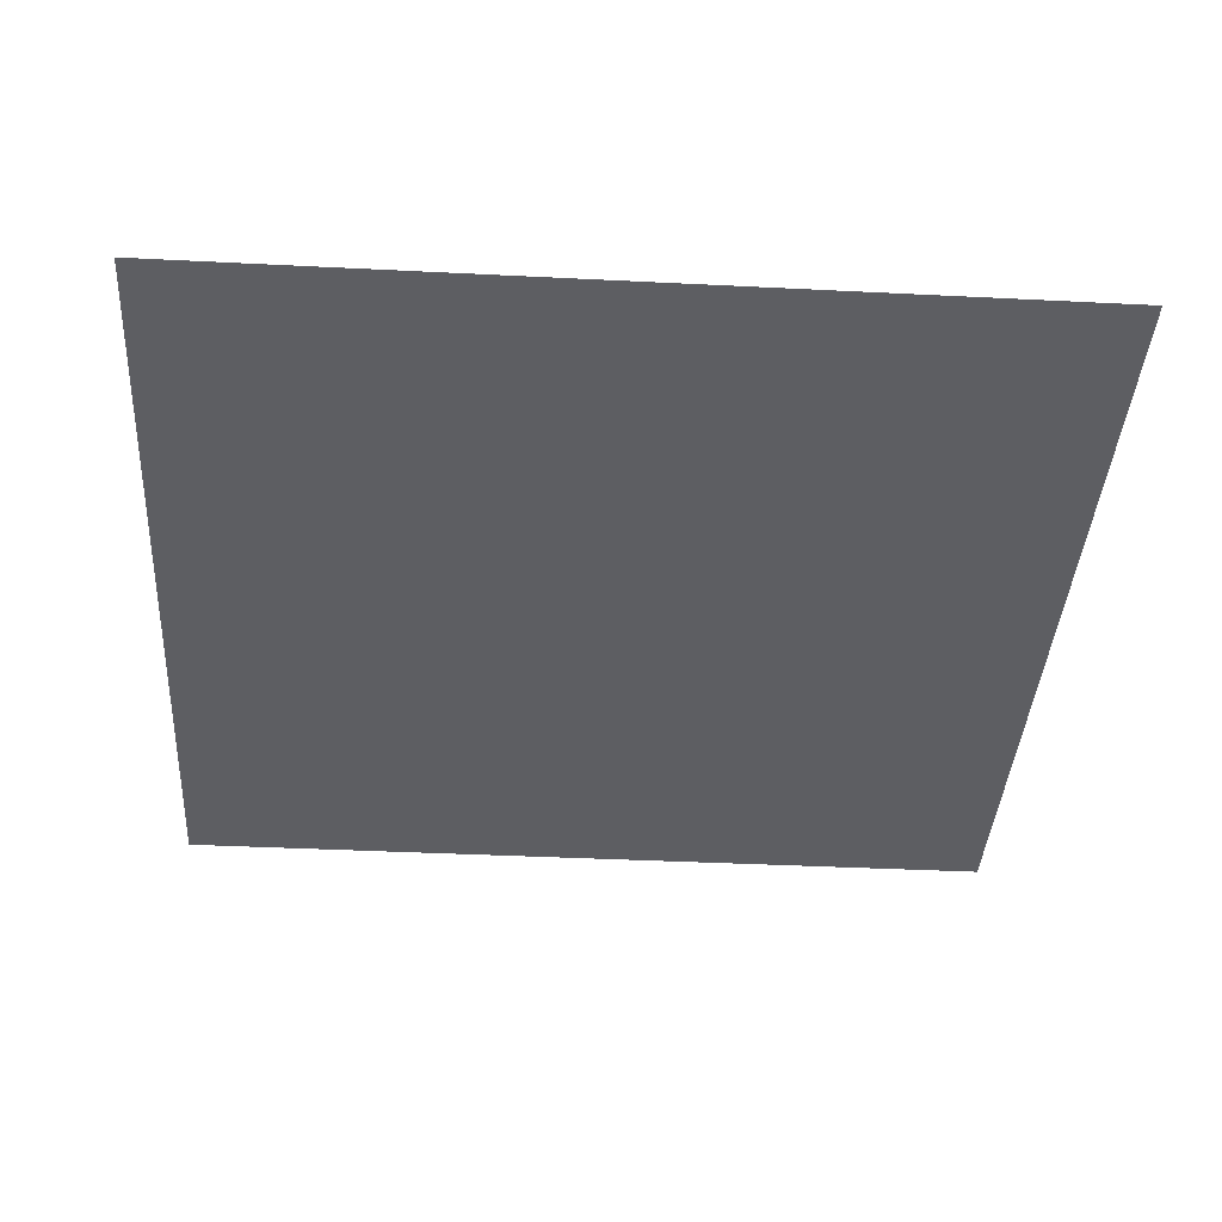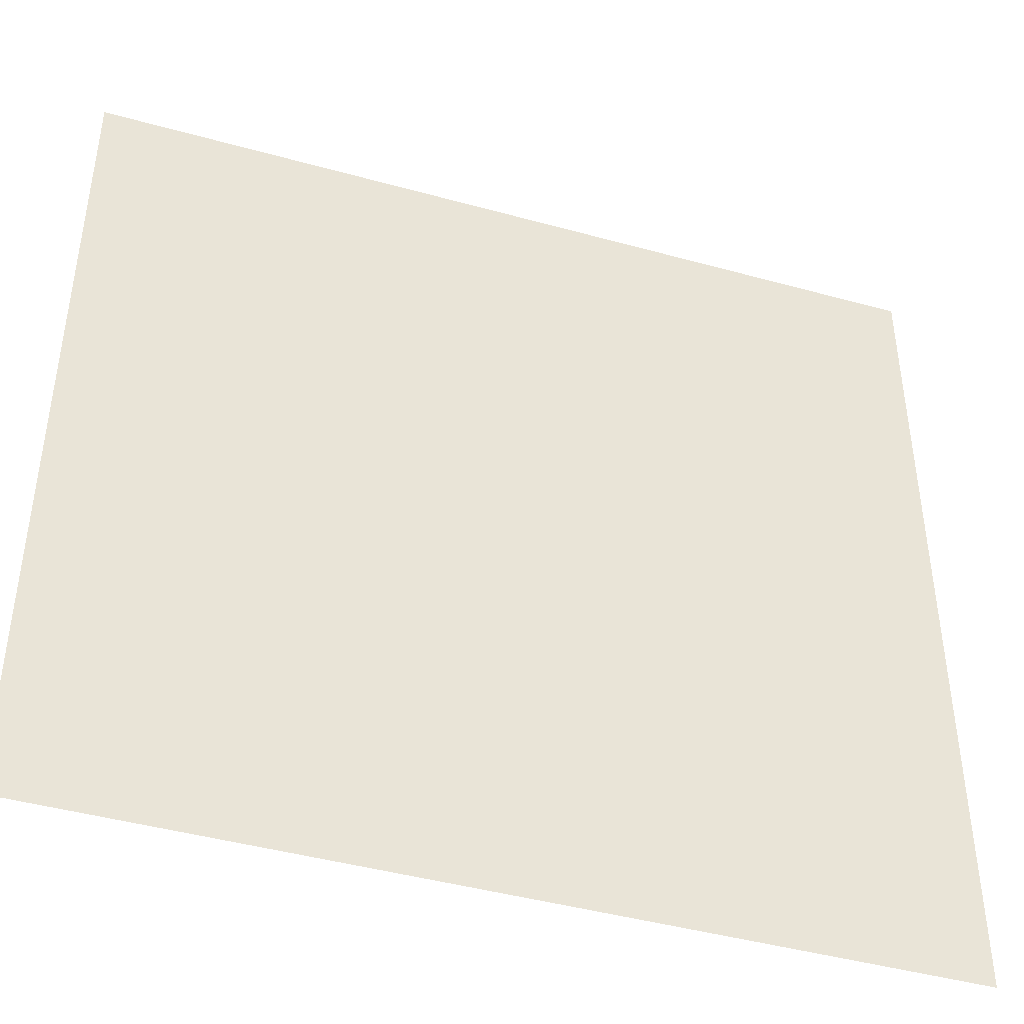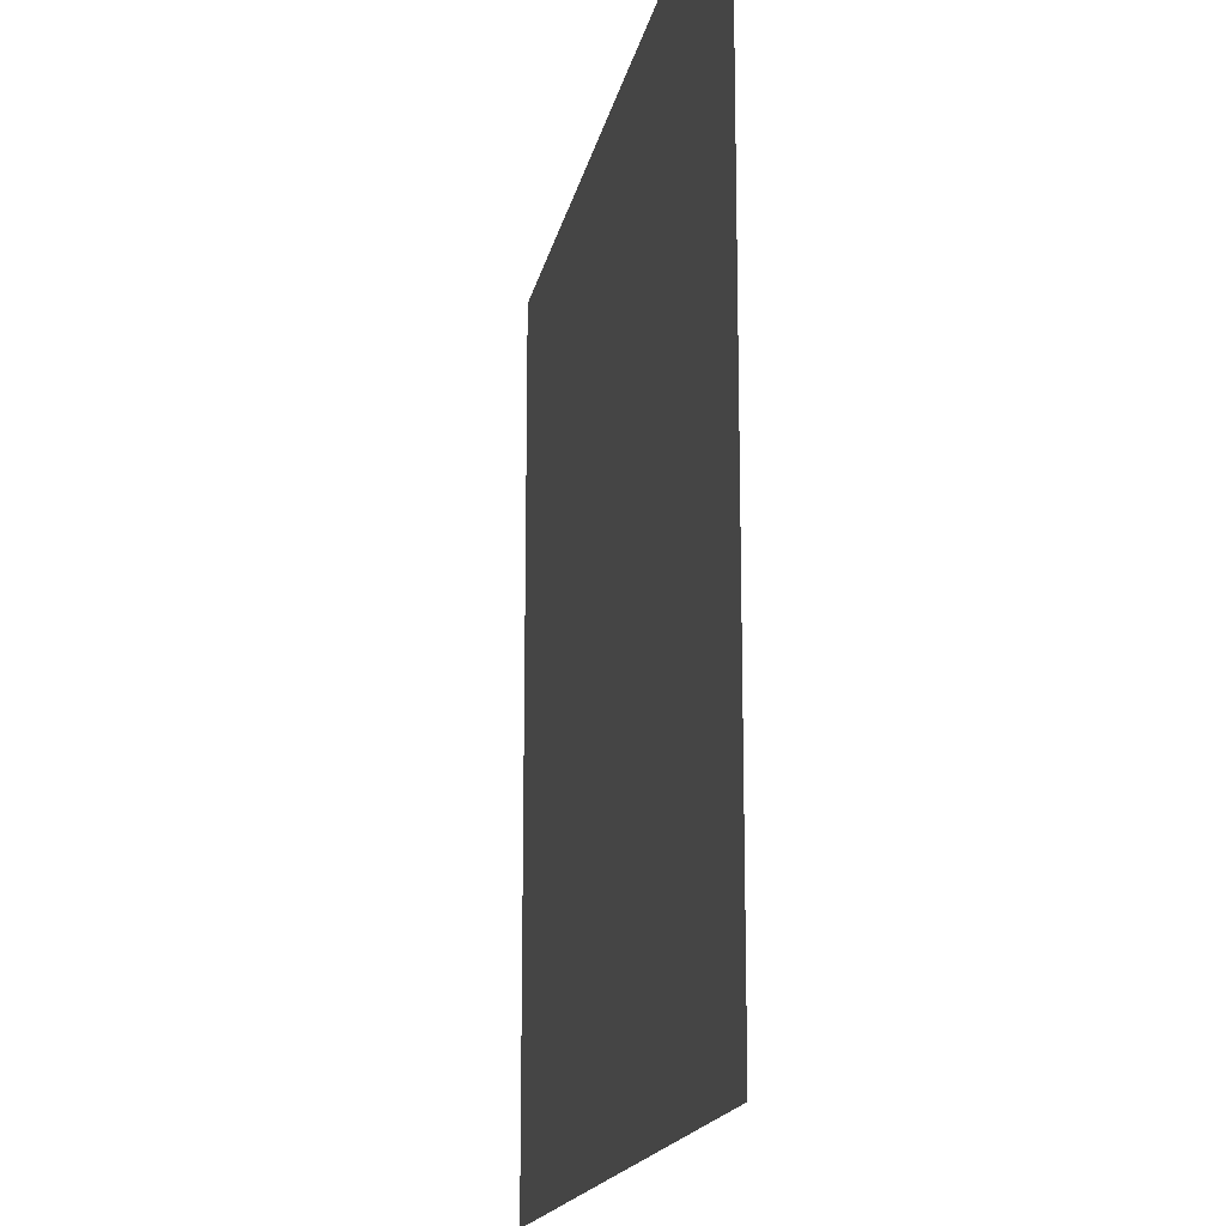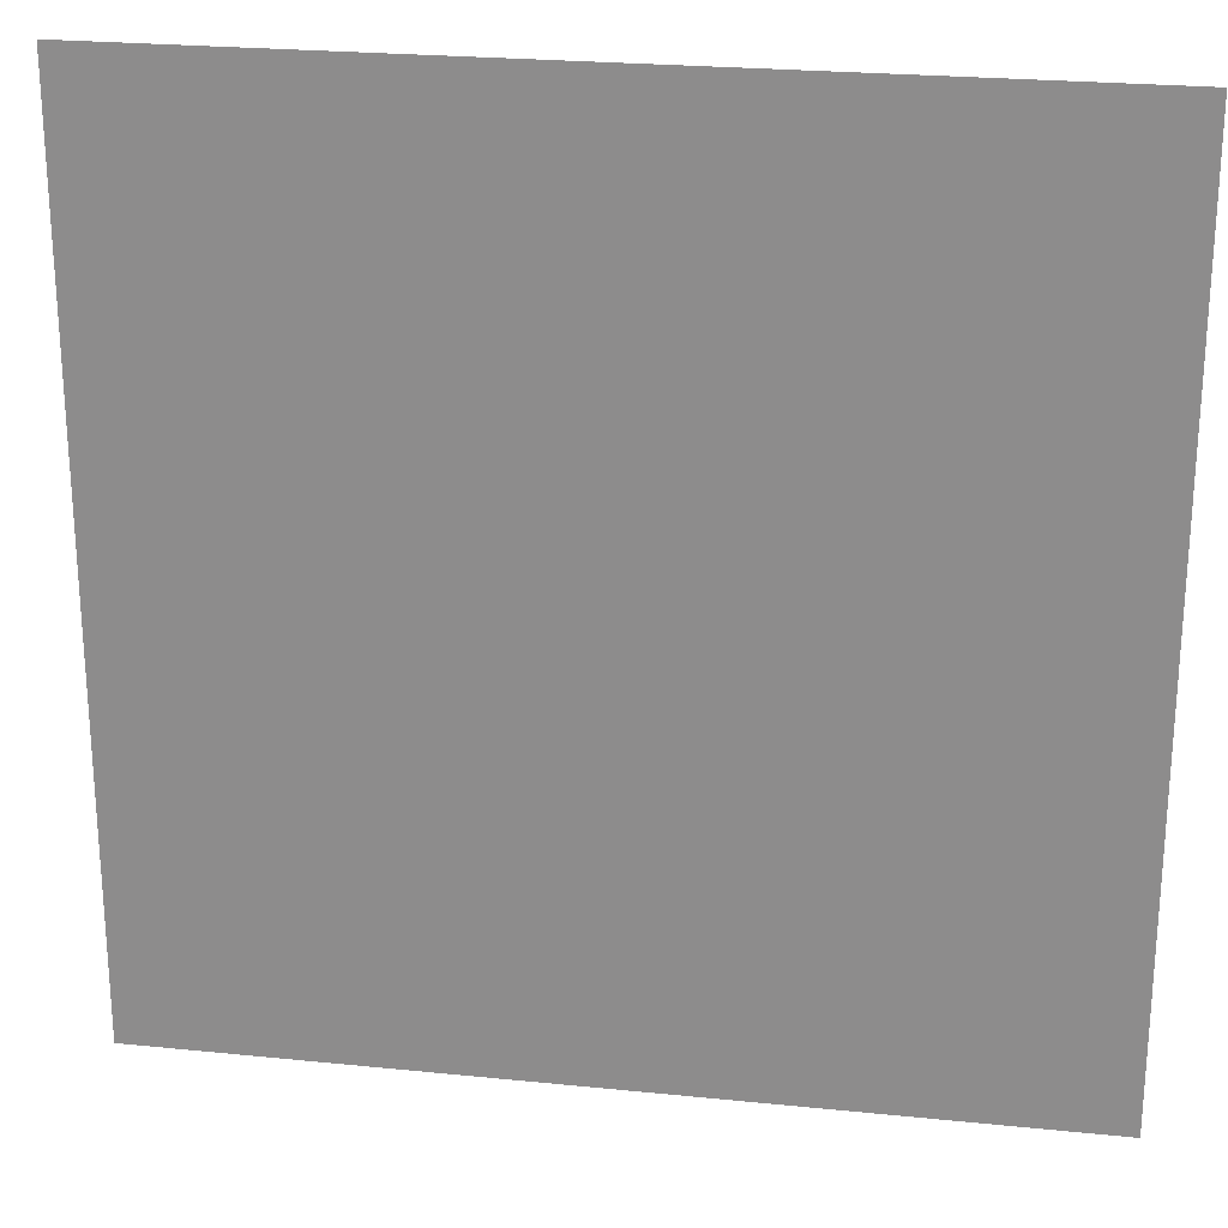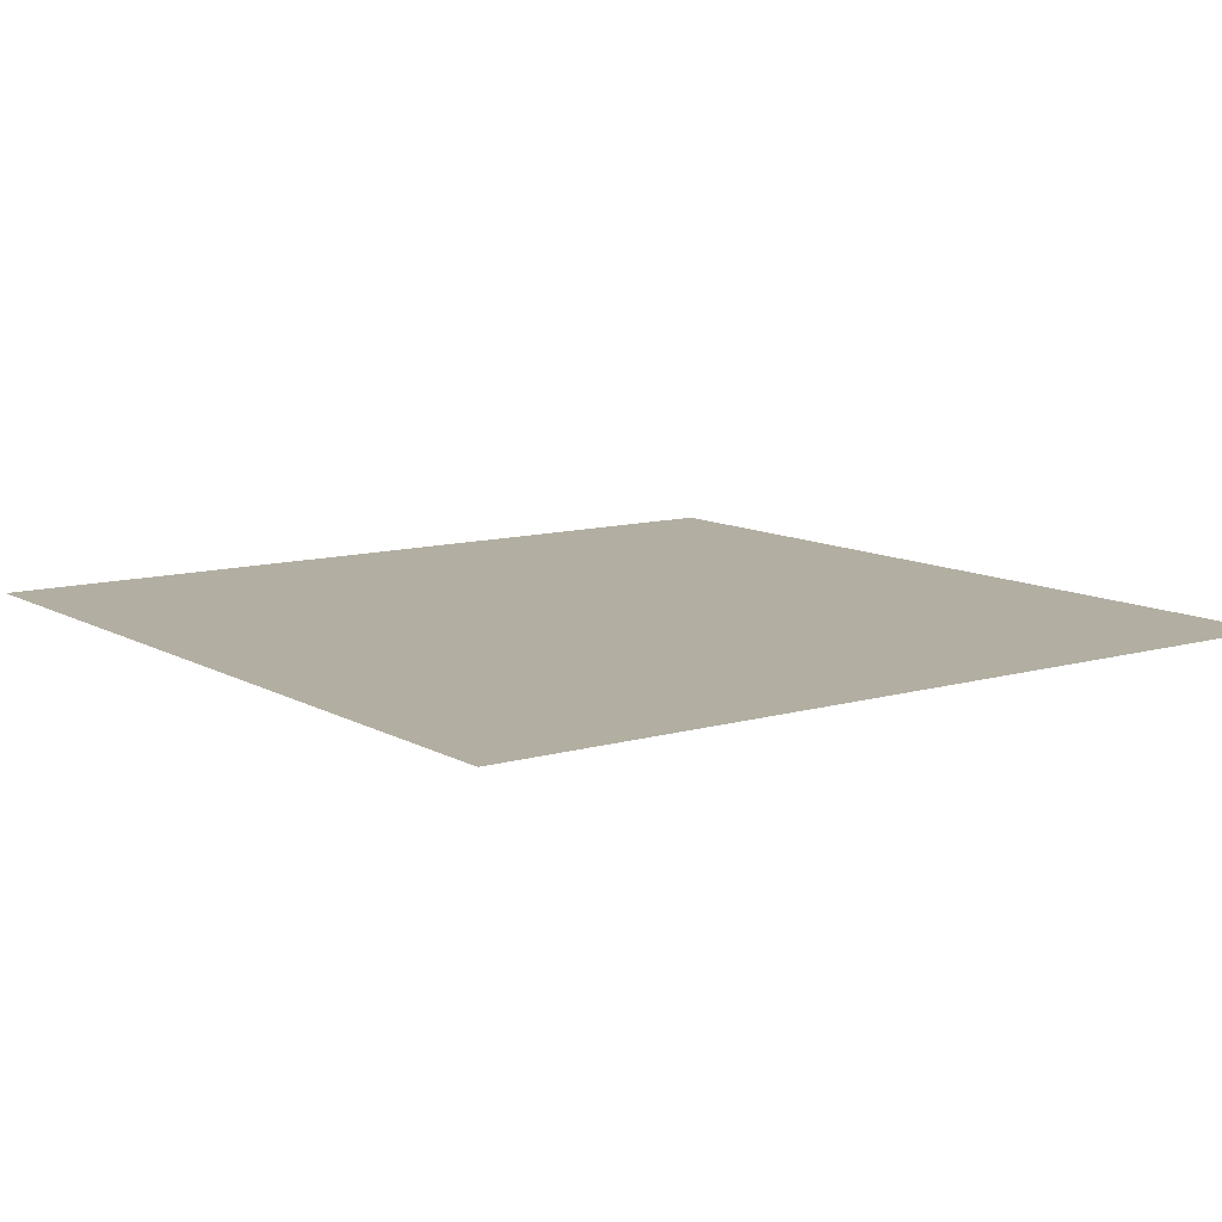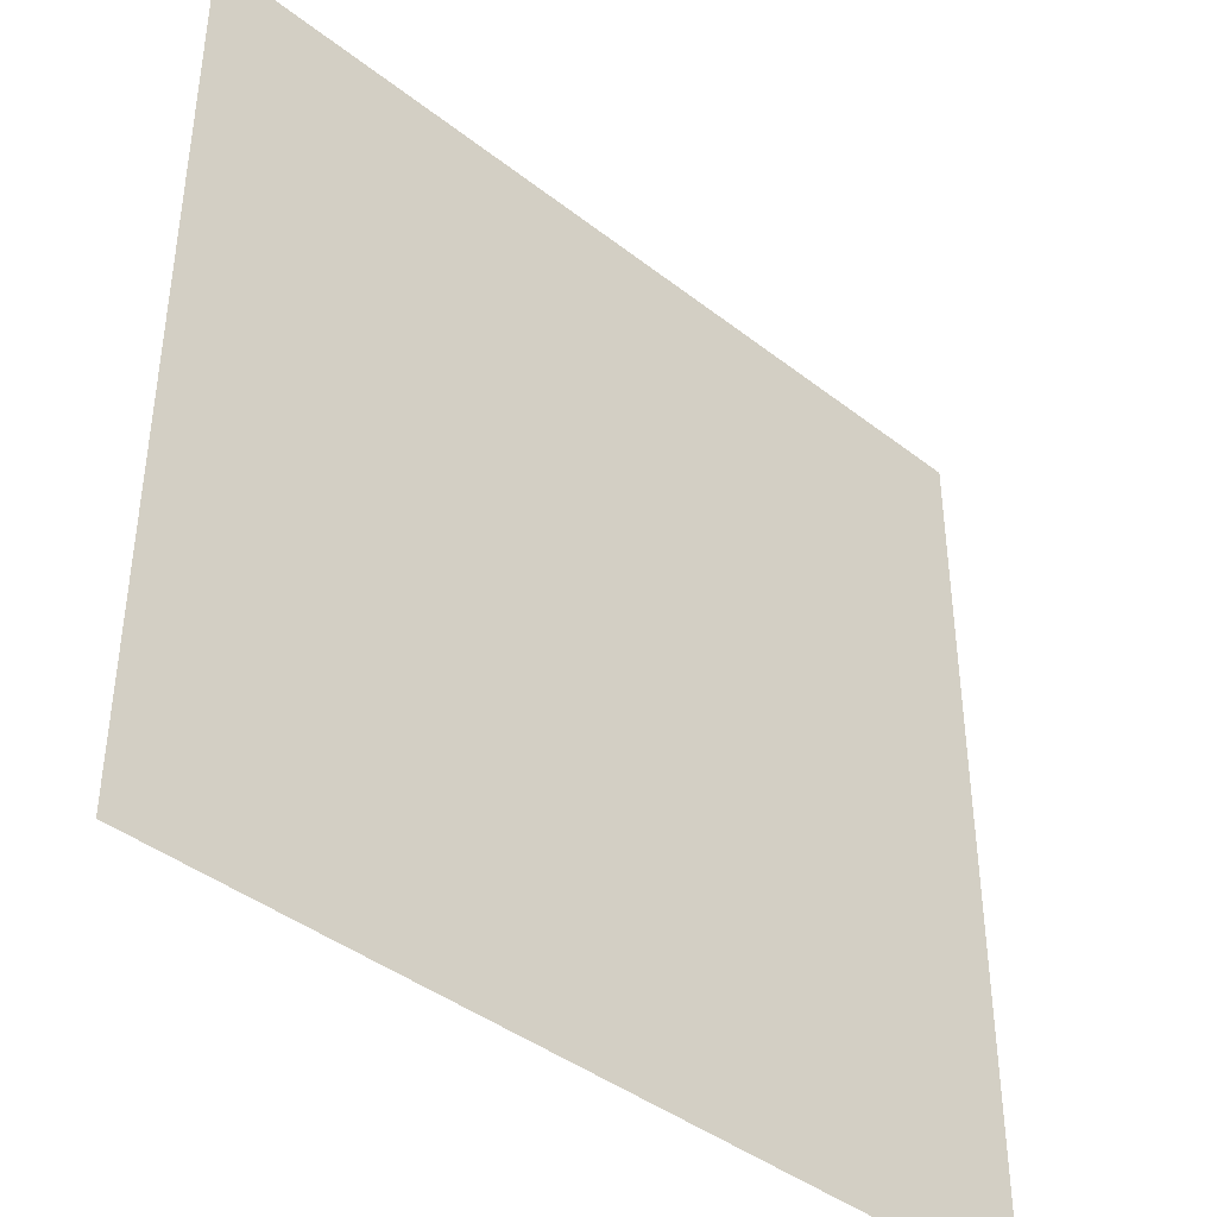
<metadata>
{"format":"obj","ext":"obj","renderer":"f3d","projection":"perspective","resolution":1024,"background":"white","views":[{"elev":-38.9,"azim":-3.6,"up":"+Y"},{"elev":-44.1,"azim":162.0,"up":"+Z"},{"elev":-16.5,"azim":-100.8,"up":"+Z"},{"elev":23.9,"azim":-170.4,"up":"+Z"},{"elev":10.7,"azim":54.0,"up":"+Y"},{"elev":-41.3,"azim":-43.4,"up":"+Z"}]}
</metadata>
<code>
g shadowCircle_geo
v -0.5 -1.11e-16 0.5
v 0.5 -1.11e-16 0.5
v -0.5 1.11e-16 -0.5
v 0.5 1.11e-16 -0.5
g shadowCircle_geo_0
f 4 1 2
f 3 1 4

</code>
